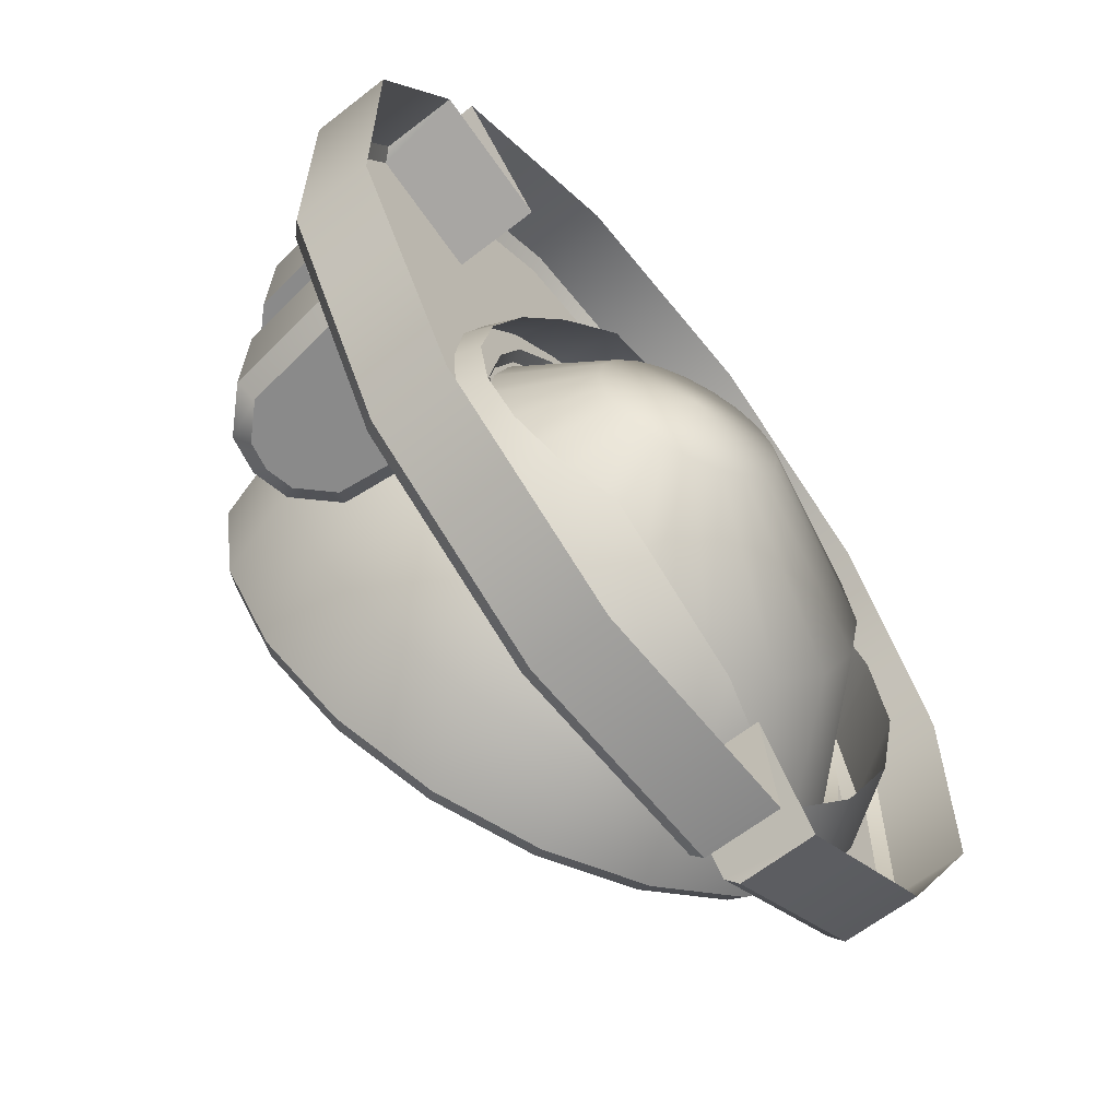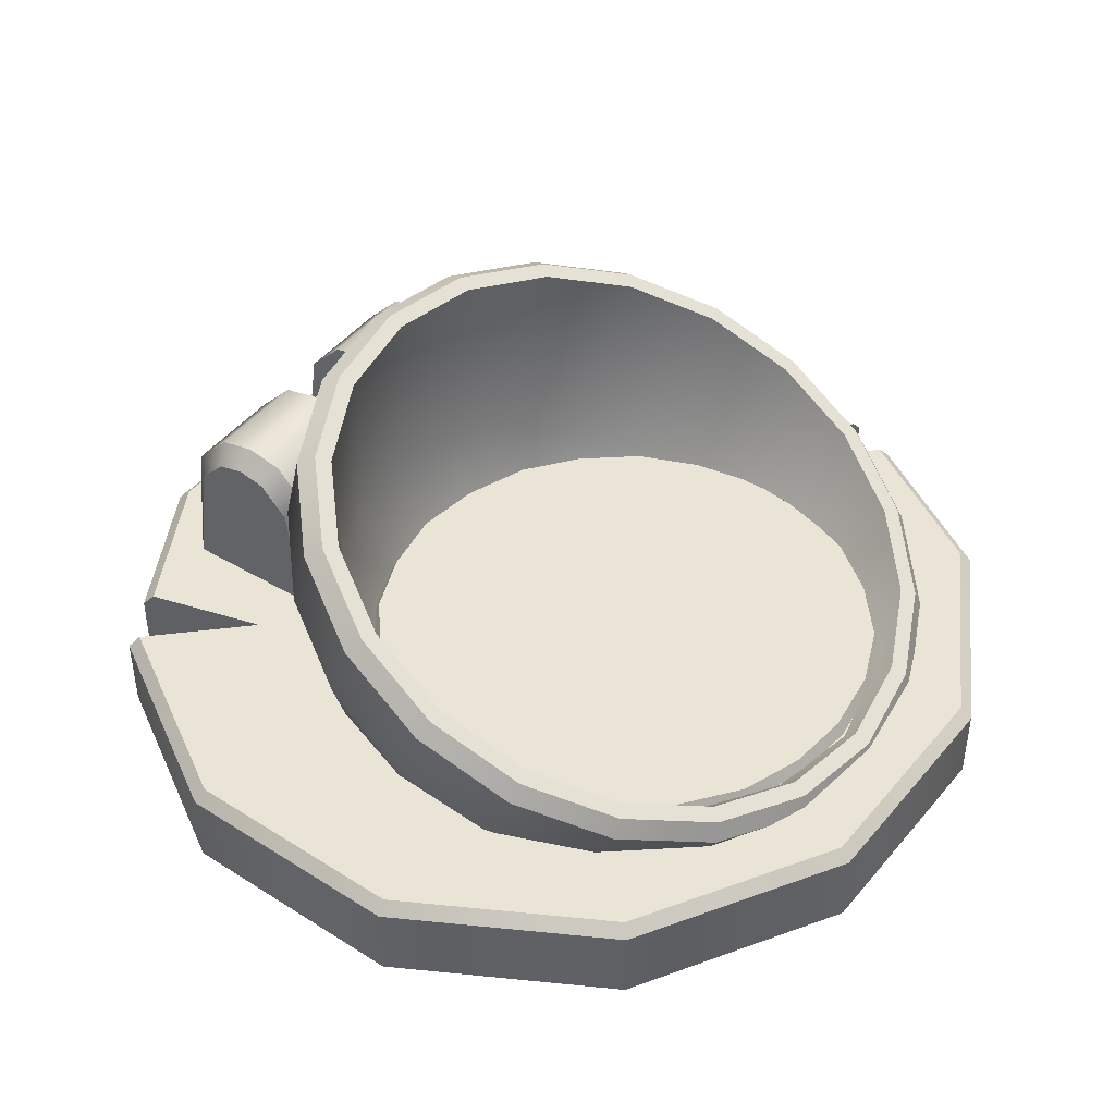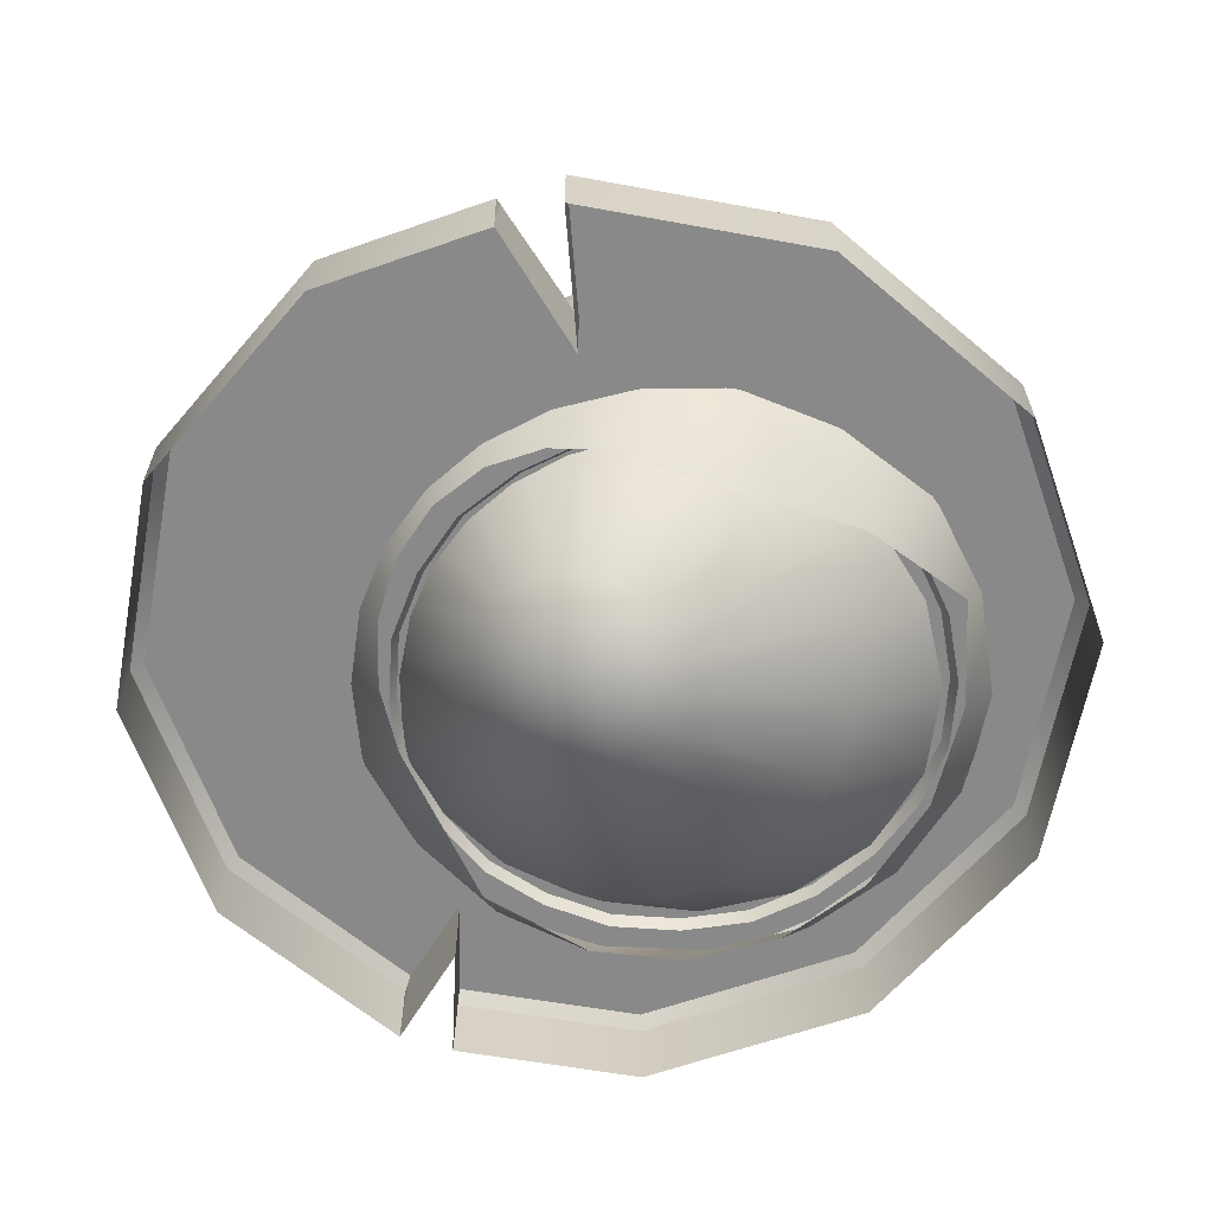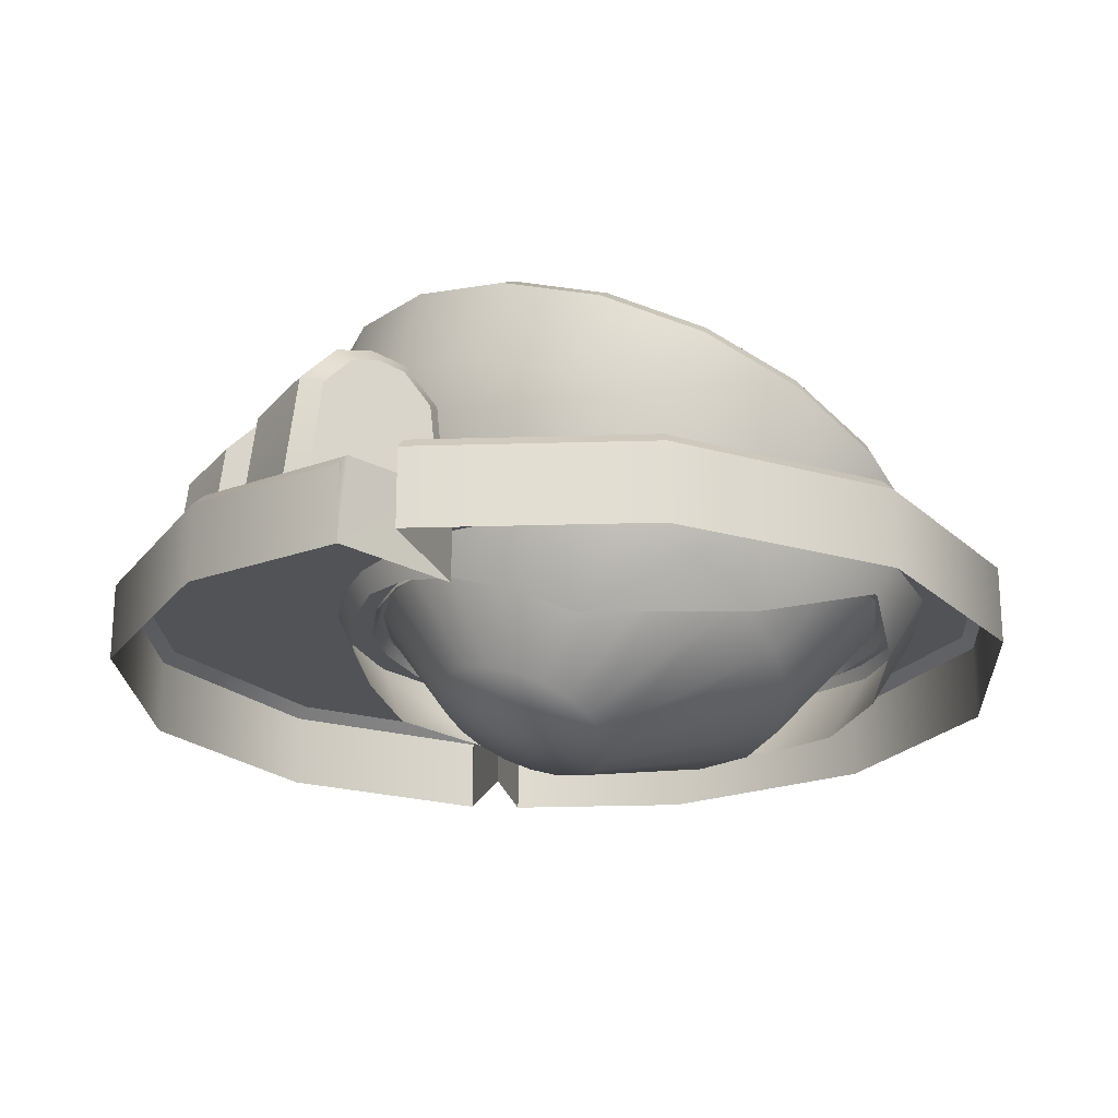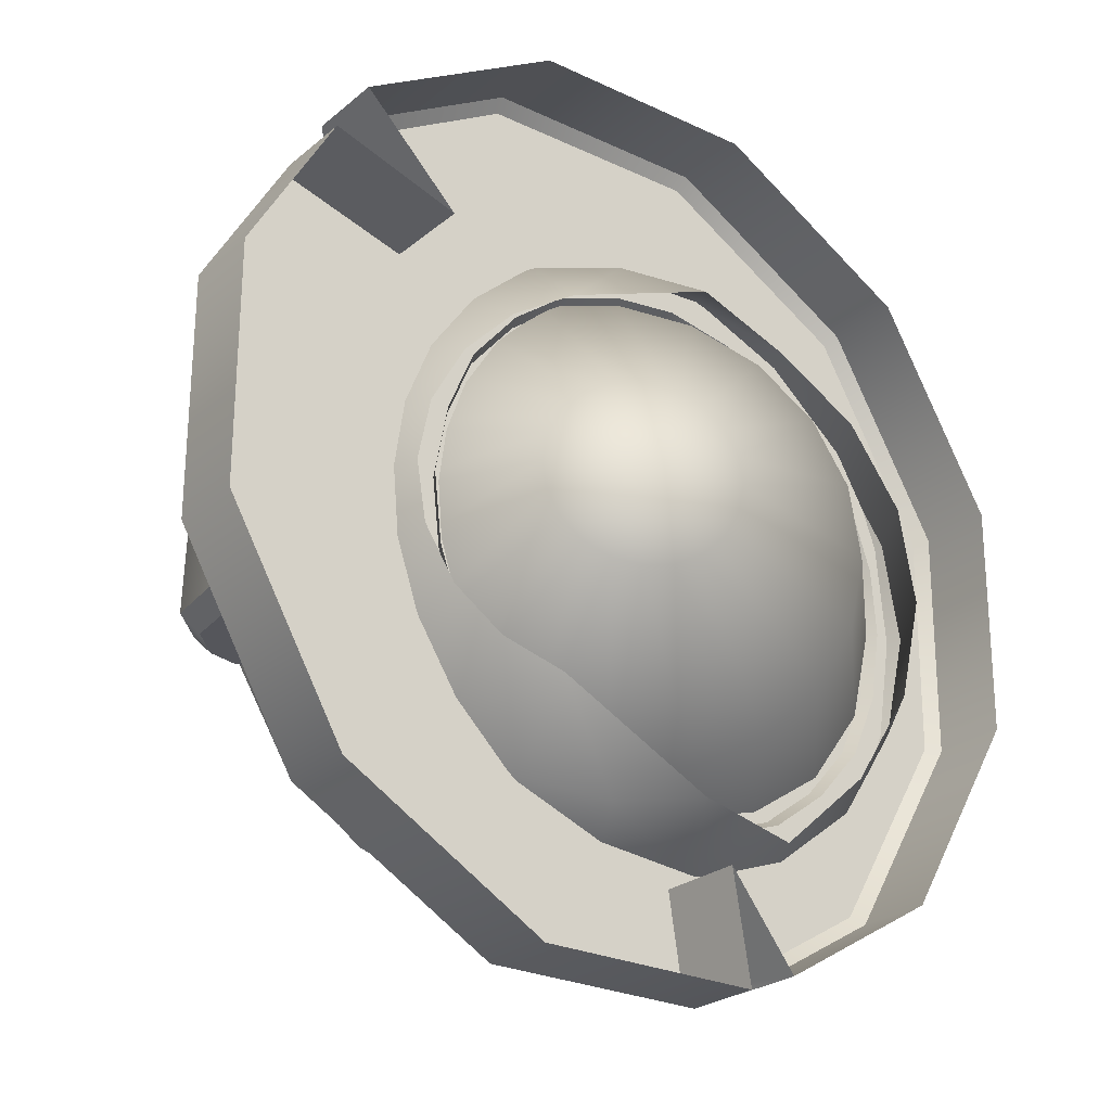
<metadata>
{"format":"obj","ext":"obj","renderer":"f3d","projection":"perspective","resolution":1024,"background":"white","views":[{"elev":-62.1,"azim":-51.5,"up":"+Z"},{"elev":43.6,"azim":37.0,"up":"+Y"},{"elev":-63.1,"azim":-40.3,"up":"+Y"},{"elev":-21.7,"azim":-26.7,"up":"+Y"},{"elev":-25.0,"azim":-37.2,"up":"+Z"}]}
</metadata>
<code>
g default
v 11.56 0 -3.17
v 8.443 0 -8.526
v 2.786 0 -11.62
v -3.137 0 -11.58
v -8.493 0 -8.462
v -11.57 0 -3.082
v -11.55 0 3.117
v -8.429 0 8.474
v -3.049 0 11.55
v 3.15 0 11.53
v 8.507 0 8.41
v 11.59 0 3.029
v 0.006918 2.343 -0.02623
v 11.56 2.037 -3.17
v 11.26 2.343 -3.087
v 8.443 2.037 -8.526
v 8.219 2.343 -8.301
v 2.786 2.037 -11.62
v 2.705 2.343 -11.32
v -3.137 2.037 -11.58
v -3.053 2.343 -11.28
v -8.493 2.037 -8.462
v -8.268 2.343 -8.239
v -11.57 2.037 -3.082
v -11.27 2.343 -3.001
v -11.55 2.037 3.117
v -11.24 2.343 3.034
v -8.429 2.037 8.474
v -8.205 2.343 8.249
v -3.049 2.037 11.55
v -2.968 2.343 11.25
v 3.15 2.037 11.53
v 3.067 2.343 11.22
v 8.507 2.037 8.41
v 8.282 2.343 8.186
v 11.59 2.037 3.029
v 11.28 2.343 2.948
v 2.302 2.343 -8.724
v 3.969 2.343 -10.8
v 4.131 2.037 -11.06
v 4.11 0 -11.07
v 2.302 0 -8.724
v -5.888 2.343 5.914
v -9.014 2.343 6.861
v -9.281 2.037 7.011
v -9.265 0 7.038
v -5.888 0 5.914
v -9.477 5.507 -0.8252
v -9.864 2.343 -0.8114
v -5.262 2.343 -0.9761
v -5.649 5.507 -0.9623
v -9.398 5.507 1.379
v -9.785 2.343 1.393
v -5.184 2.343 1.228
v -5.57 5.507 1.242
v -5.849 2.343 -4.166
v -6.413 2.343 -0.9349
v -6.334 2.343 1.269
v -5.54 2.343 4.452
v -6.527 6.498 1.276
v -6.606 6.498 -0.928
v -7.678 2.343 -4.101
v -7.369 2.343 4.517
v -7.484 6.71 1.31
v -7.563 6.71 -0.8937
v -9.507 2.343 -4.035
v -8.713 2.343 -0.8525
v -8.634 2.343 1.351
v -9.198 2.343 4.583
v -8.441 6.498 1.344
v -8.52 6.498 -0.8595
v -8.634 5.248 1.351
v -8.713 5.248 -0.8525
v -6.334 5.248 1.269
v -6.413 5.248 -0.9349
v -7.484 5.507 1.31
v -7.563 5.507 -0.8937
v -8.838 5.294 4.57
v -9.3 5.507 4.118
v -8.088 6.071 4.543
v -8.343 6.498 4.083
v -9.147 5.294 -4.048
v -9.575 5.507 -3.564
v -8.396 6.071 -4.075
v -8.618 6.498 -3.598
v -9.687 2.343 4.131
v -5.086 2.343 3.967
v -5.901 5.294 4.465
v -5.472 5.507 3.981
v -9.962 2.343 -3.55
v -5.747 5.507 -3.701
v -6.209 5.294 -4.153
v -5.361 2.343 -3.715
v -6.704 6.498 -3.667
v -6.959 6.071 -4.126
v -6.651 6.071 4.491
v -6.429 6.498 4.015
v -7.661 6.71 -3.633
v -7.678 6.23 -4.101
v -7.369 6.23 4.517
v -7.386 6.71 4.049
v 8.786 2.667 -2.161
v 6.894 2.667 -5.14
v 3.766 2.667 -6.774
v 0.2397 2.667 -6.625
v -2.74 2.667 -4.734
v -4.374 2.667 -1.605
v -4.225 2.667 1.921
v -2.333 2.667 4.9
v 0.7952 2.667 6.534
v 4.321 2.667 6.385
v 7.301 2.667 4.493
v 8.935 2.667 1.365
v 2.28 2.667 -0.1201
v 9.067 2.667 -0.3516
v 9.114 2.021 -2.264
v 7.127 2.021 -5.393
v 3.841 2.021 -7.11
v 0.1368 2.021 -6.953
v -2.993 2.021 -4.966
v -4.709 2.021 -1.68
v -4.553 2.021 2.024
v -2.566 2.021 5.153
v 0.7203 2.021 6.87
v 4.424 2.021 6.713
v 7.554 2.021 4.726
v 9.27 2.021 1.44
v 9.41 2.021 -0.3633
v 8.679 2.021 3.198
v 8.372 2.667 3.039
v 8.375 2.021 -3.971
v 8.083 2.667 -3.786
v 5.614 2.021 -6.498
v 5.454 2.667 -6.192
v 1.999 2.021 -7.313
v 2.012 2.667 -6.968
v -1.574 2.021 -6.2
v -1.389 2.667 -5.908
v -4.072 2.021 -3.505
v -3.767 2.667 -3.342
v -4.913 2.021 0.1697
v -4.568 2.667 0.1558
v -3.829 2.021 3.685
v -3.536 2.667 3.502
v -1.146 2.021 6.212
v -0.9812 2.667 5.908
v 2.525 2.021 7.076
v 2.513 2.667 6.731
v 6.051 2.021 5.96
v 5.87 2.667 5.668
v -2.468 0.1645 -5.016
v -3.785 0.7864 -4.222
v -4.814 1.28 -3.017
v -5.452 1.597 -1.519
v -5.638 1.706 0.1258
v -5.353 1.596 1.756
v -4.625 1.279 3.213
v -3.526 0.7857 4.354
v -2.163 0.1637 5.066
v 1.845 0.3368 -7.045
v -0.2109 1.286 -7.34
v -2.245 2.235 -6.921
v -4.059 3.091 -5.829
v -5.474 3.77 -4.171
v -6.352 4.206 -2.109
v -6.608 4.356 0.1553
v -6.216 4.206 2.4
v -5.214 3.769 4.405
v -3.701 3.09 5.974
v -1.825 2.234 6.955
v 0.2307 1.285 7.25
v 2.265 0.3357 6.831
v 8.386 0.1336 -2.951
v 7.209 0.6465 -5.309
v 5.43 1.445 -7.154
v 3.225 2.452 -8.306
v 0.808 3.567 -8.653
v -1.583 4.683 -8.16
v -3.715 5.689 -6.877
v -5.379 6.488 -4.927
v -6.412 7 -2.503
v -6.712 7.177 0.1587
v -6.251 7 2.797
v -5.074 6.487 5.154
v -3.295 5.688 7
v -1.09 4.682 8.152
v 1.327 3.566 8.499
v 3.719 2.45 8.006
v 5.85 1.444 6.722
v 7.514 0.6458 4.773
v 8.547 0.1332 2.349
v 8.847 -0.0433 -0.3128
v 9.192 2.835 -2.843
v 8.073 3.322 -5.082
v 6.384 4.081 -6.834
v 4.289 5.037 -7.929
v 1.993 6.096 -8.258
v -0.2781 7.156 -7.79
v -2.303 8.112 -6.571
v -3.883 8.87 -4.719
v -4.864 9.357 -2.417
v -5.15 9.525 0.1116
v -4.712 9.357 2.618
v -3.594 8.869 4.857
v -1.904 8.111 6.609
v 0.1909 7.155 7.704
v 2.487 6.095 8.034
v 4.758 5.035 7.566
v 6.783 4.08 6.346
v 8.363 3.321 4.495
v 9.344 2.834 2.192
v 9.63 2.667 -0.3363
v 0.9853 -2.101 -0.815
v 0.6501 -1.955 -1.486
v 0.1438 -1.728 -2.011
v -0.4841 -1.441 -2.339
v -1.172 -1.123 -2.438
v -1.853 -0.8059 -2.298
v -2.46 -0.5195 -1.932
v -2.933 -0.2922 -1.377
v -3.227 -0.1463 -0.6873
v -3.313 -0.09603 0.07035
v -3.182 -0.1464 0.8215
v -2.846 -0.2924 1.492
v -2.34 -0.5198 2.018
v -1.712 -0.8063 2.346
v -1.024 -1.124 2.444
v -0.3435 -1.441 2.304
v 0.2634 -1.728 1.939
v 0.737 -1.955 1.384
v 1.031 -2.101 0.6938
v 1.117 -2.151 -0.06388
v 5.636 -0.9225 -2.177
v 4.758 -0.5402 -3.934
v 3.433 0.0551 -5.309
v 1.789 0.8052 -6.168
v -0.01222 1.637 -6.427
v -1.794 2.468 -6.059
v -3.383 3.218 -5.103
v -4.623 3.813 -3.65
v -5.393 4.195 -1.843
v -5.617 4.326 0.1404
v -5.273 4.195 2.107
v -4.396 3.812 3.864
v -3.07 3.217 5.239
v -1.426 2.467 6.097
v 0.3747 1.636 6.356
v 2.157 0.8042 5.989
v 3.746 0.05432 5.032
v 4.986 -0.5408 3.579
v 5.755 -0.9228 1.773
v 5.979 -1.054 -0.211
v -1.271 -1.495 0.008421
v 9.699 2.127 -3.107
v 9.564 2.66 -2.989
v 8.47 2.662 -5.567
v 8.386 3.174 -5.347
v 6.614 3.496 -7.492
v 6.606 3.973 -7.194
v 4.312 4.546 -8.695
v 4.399 4.98 -8.347
v 1.79 5.71 -9.057
v 1.98 6.096 -8.694
v -0.7055 6.875 -8.543
v -0.4128 7.213 -8.201
v -2.93 7.925 -7.203
v -2.546 8.219 -6.916
v -4.667 8.758 -5.169
v -4.211 9.018 -4.966
v -5.744 9.293 -2.639
v -5.244 9.531 -2.54
v -6.058 9.477 0.1391
v -5.545 9.708 0.1236
v -5.577 9.293 2.893
v -5.084 9.531 2.764
v -4.348 8.757 5.353
v -3.906 9.018 5.123
v -2.492 7.924 7.278
v -2.126 8.218 6.969
v -0.1902 6.873 8.481
v 0.08129 7.211 8.122
v 2.332 5.709 8.843
v 2.5 6.095 8.469
v 4.828 4.545 8.329
v 4.893 4.979 7.976
v 7.053 3.495 6.989
v 7.026 3.972 6.692
v 8.789 2.662 4.955
v 8.691 3.173 4.741
v 9.867 2.127 2.425
v 9.724 2.66 2.315
v 10.18 1.942 -0.353
v 10.02 2.483 -0.3483
g pCylinder57
f 14 15 37 36
f 15 14 16 17
f 19 18 20 21
f 21 20 22 23
f 23 22 24 25
f 25 24 26 27
f 29 28 30 31
f 31 30 32 33
f 33 32 34 35
f 35 34 36 37
f 1 2 16 14
f 3 4 20 18
f 4 5 22 20
f 5 6 24 22
f 6 7 26 24
f 8 9 30 28
f 9 10 32 30
f 10 11 34 32
f 11 12 36 34
f 12 1 14 36
f 15 17 13
f 38 21 13
f 21 23 13
f 23 25 13
f 25 27 13
f 43 31 13
f 31 33 13
f 33 35 13
f 35 37 13
f 37 15 13
f 17 39 38 13
f 17 16 40 39
f 2 41 40 16
f 19 21 38
f 19 38 42 3
f 38 39 41 42
f 18 19 3
f 39 40 41
f 27 44 43 13
f 27 26 45 44
f 7 46 45 26
f 29 31 43
f 28 29 8
f 29 43 47 8
f 43 44 46 47
f 44 45 46
f 67 68 72 73
f 77 76 74 75
f 73 72 76 77
f 53 52 72 68
f 48 49 67 73
f 55 54 58 74
f 50 51 75 57
f 52 70 72
f 71 48 73
f 60 55 74
f 51 61 75
f 64 60 74 76
f 61 65 77 75
f 70 64 76 72
f 65 71 73 77
f 78 79 86 69
f 79 78 80 81
f 81 80 100 101
f 82 83 85 84
f 83 82 66 90
f 84 85 98 99
f 59 87 89 88
f 88 89 97 96
f 91 92 95 94
f 92 91 93 56
f 94 95 99 98
f 96 97 101 100
f 78 69 80
f 79 81 70 52
f 82 84 66
f 89 87 54 55
f 53 86 79 52
f 83 90 49 48
f 51 50 93 91
f 48 71 85 83
f 95 92 56
f 96 59 88
f 60 97 89 55
f 94 61 51 91
f 99 95 56 62
f 100 63 59 96
f 64 101 97 60
f 98 65 61 94
f 84 99 62 66
f 80 69 63 100
f 70 81 101 64
f 85 71 65 98
f 102 132 114
f 114 134 104
f 104 136 114
f 114 138 106
f 106 140 114
f 114 142 108
f 108 144 114
f 114 146 110
f 110 148 114
f 114 150 112
f 112 130 114
f 113 115 114
f 114 115 102
f 132 102 116 131
f 134 103 117 133
f 136 104 118 135
f 138 105 119 137
f 140 106 120 139
f 142 107 121 141
f 144 108 122 143
f 146 109 123 145
f 148 110 124 147
f 150 111 125 149
f 130 112 126 129
f 115 113 127 128
f 102 115 128 116
f 113 130 129 127
f 103 132 131 117
f 104 134 133 118
f 105 136 135 119
f 106 138 137 120
f 107 140 139 121
f 108 142 141 122
f 109 144 143 123
f 110 146 145 124
f 111 148 147 125
f 112 150 149 126
f 114 130 113
f 111 150 114
f 114 148 111
f 109 146 114
f 114 144 109
f 107 142 114
f 114 140 107
f 105 138 114
f 114 136 105
f 103 134 114
f 114 132 103
f 151 161 160
f 151 162 161
f 152 163 162 151
f 153 164 163 152
f 154 165 164 153
f 155 166 165 154
f 156 167 166 155
f 157 168 167 156
f 158 169 168 157
f 159 170 169 158
f 159 171 170
f 159 172 171
f 160 176 175
f 161 177 176 160
f 162 178 177 161
f 163 179 178 162
f 164 180 179 163
f 165 181 180 164
f 166 182 181 165
f 167 183 182 166
f 168 184 183 167
f 169 185 184 168
f 170 186 185 169
f 171 187 186 170
f 172 188 187 171
f 172 189 188
f 214 253 213
f 215 253 214
f 216 253 215
f 217 253 216
f 218 253 217
f 219 253 218
f 220 253 219
f 221 253 220
f 222 253 221
f 223 253 222
f 224 253 223
f 225 253 224
f 226 253 225
f 227 253 226
f 228 253 227
f 229 253 228
f 230 253 229
f 231 253 230
f 232 253 231
f 213 253 232
f 214 213 233 234
f 215 214 234 235
f 216 215 235 236
f 217 216 236 237
f 218 217 237 238
f 219 218 238 239
f 220 219 239 240
f 221 220 240 241
f 222 221 241 242
f 223 222 242 243
f 224 223 243 244
f 225 224 244 245
f 226 225 245 246
f 227 226 246 247
f 228 227 247 248
f 229 228 248 249
f 230 229 249 250
f 231 230 250 251
f 232 231 251 252
f 213 232 252 233
f 234 233 193 194
f 235 234 194 195
f 236 235 195 196
f 237 236 196 197
f 238 237 197 198
f 239 238 198 199
f 240 239 199 200
f 241 240 200 201
f 242 241 201 202
f 243 242 202 203
f 244 243 203 204
f 245 244 204 205
f 246 245 205 206
f 247 246 206 207
f 248 247 207 208
f 249 248 208 209
f 250 249 209 210
f 251 250 210 211
f 252 251 211 212
f 233 252 212 193
f 254 255 293 292
f 255 254 256 257
f 257 256 258 259
f 259 258 260 261
f 261 260 262 263
f 263 262 264 265
f 265 264 266 267
f 267 266 268 269
f 269 268 270 271
f 271 270 272 273
f 273 272 274 275
f 275 274 276 277
f 277 276 278 279
f 279 278 280 281
f 281 280 282 283
f 283 282 284 285
f 285 284 286 287
f 287 286 288 289
f 289 288 290 291
f 291 290 292 293
f 174 256 254 173
f 175 258 256 174
f 176 260 258 175
f 177 262 260 176
f 178 264 262 177
f 179 266 264 178
f 180 268 266 179
f 181 270 268 180
f 182 272 270 181
f 183 274 272 182
f 184 276 274 183
f 185 278 276 184
f 186 280 278 185
f 187 282 280 186
f 188 284 282 187
f 189 286 284 188
f 190 288 286 189
f 191 290 288 190
f 192 292 290 191
f 173 254 292 192
f 255 257 194 193
f 257 259 195 194
f 259 261 196 195
f 261 263 197 196
f 263 265 198 197
f 265 267 199 198
f 267 269 200 199
f 269 271 201 200
f 271 273 202 201
f 273 275 203 202
f 275 277 204 203
f 277 279 205 204
f 279 281 206 205
f 281 283 207 206
f 283 285 208 207
f 285 287 209 208
f 287 289 210 209
f 289 291 211 210
f 291 293 212 211
f 293 255 193 212

</code>
